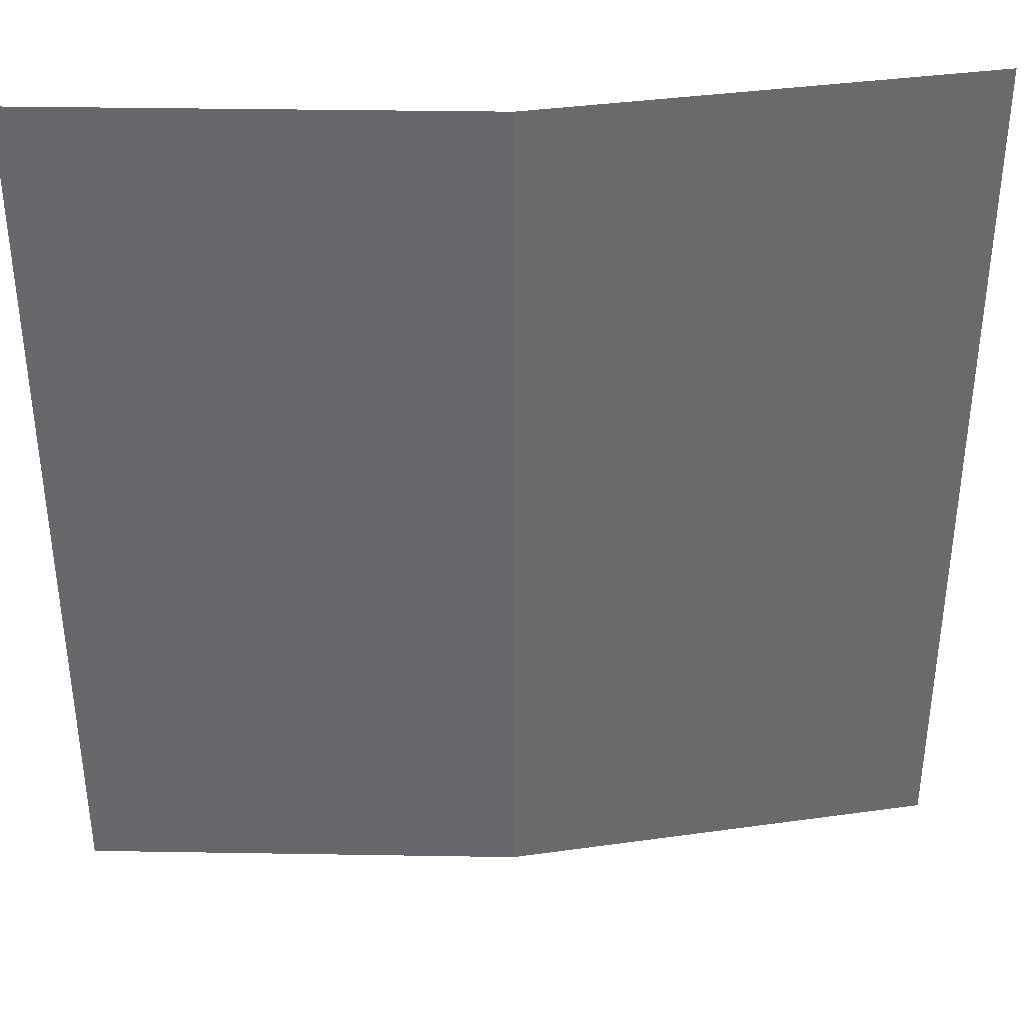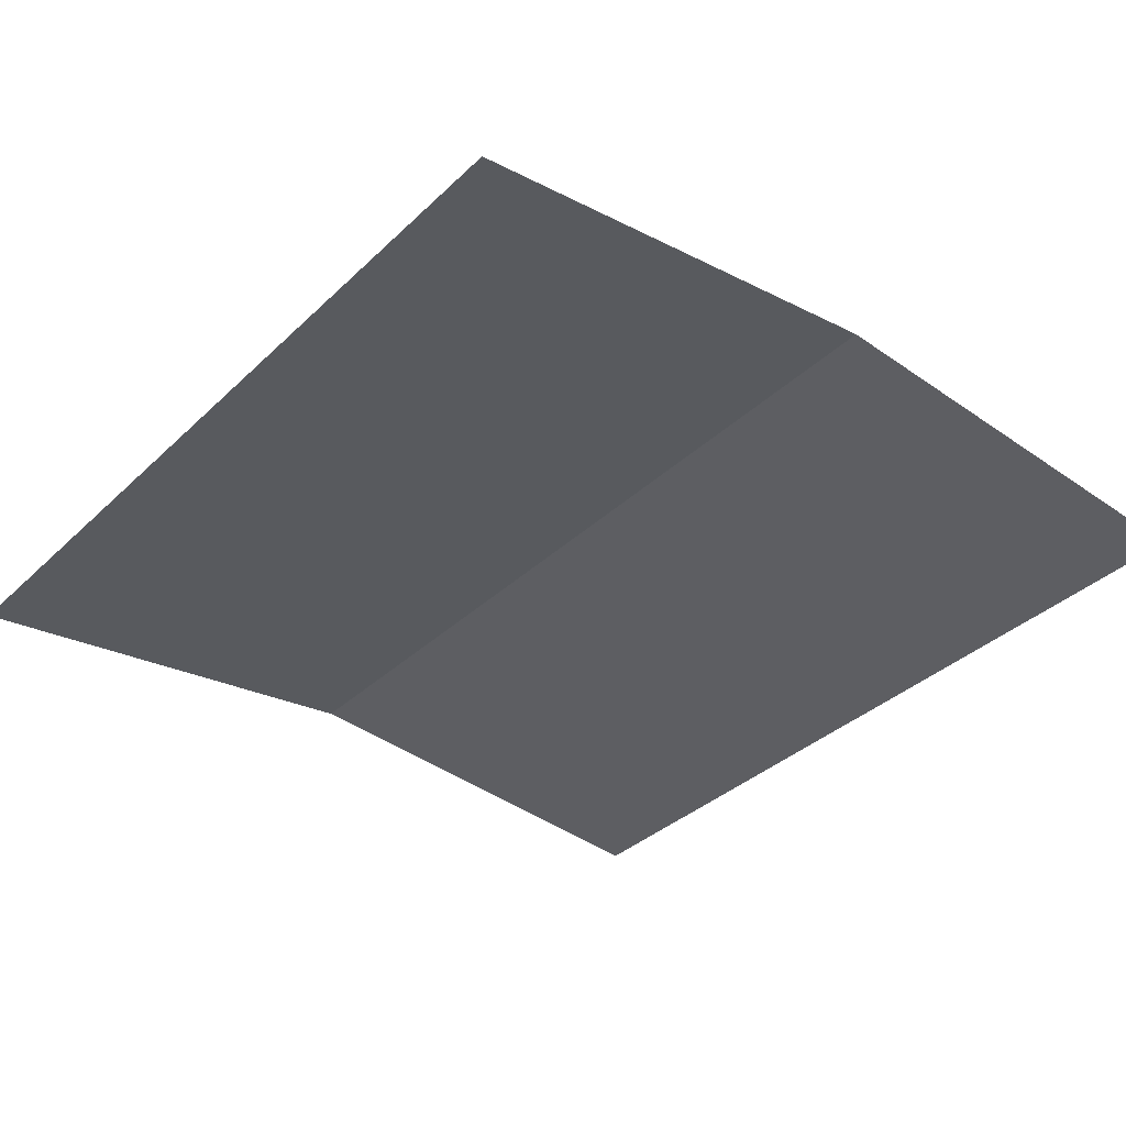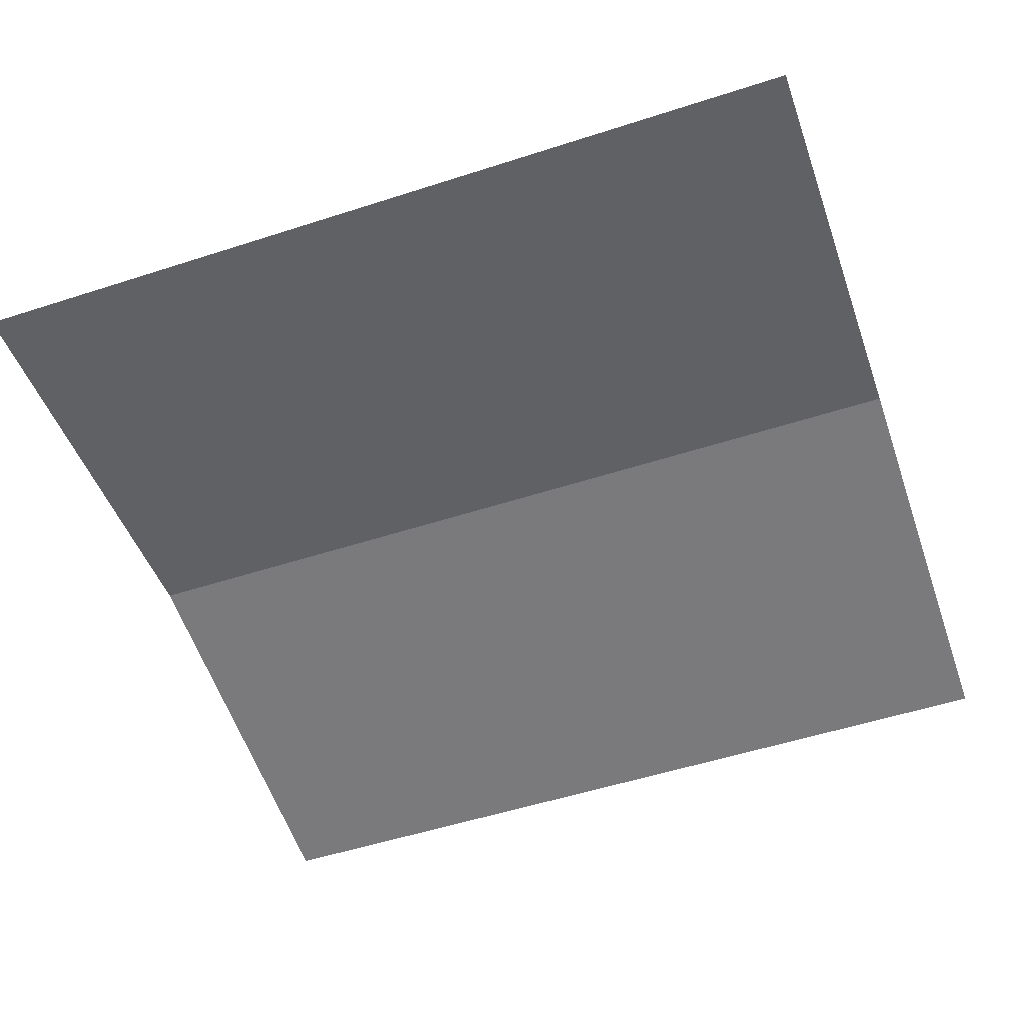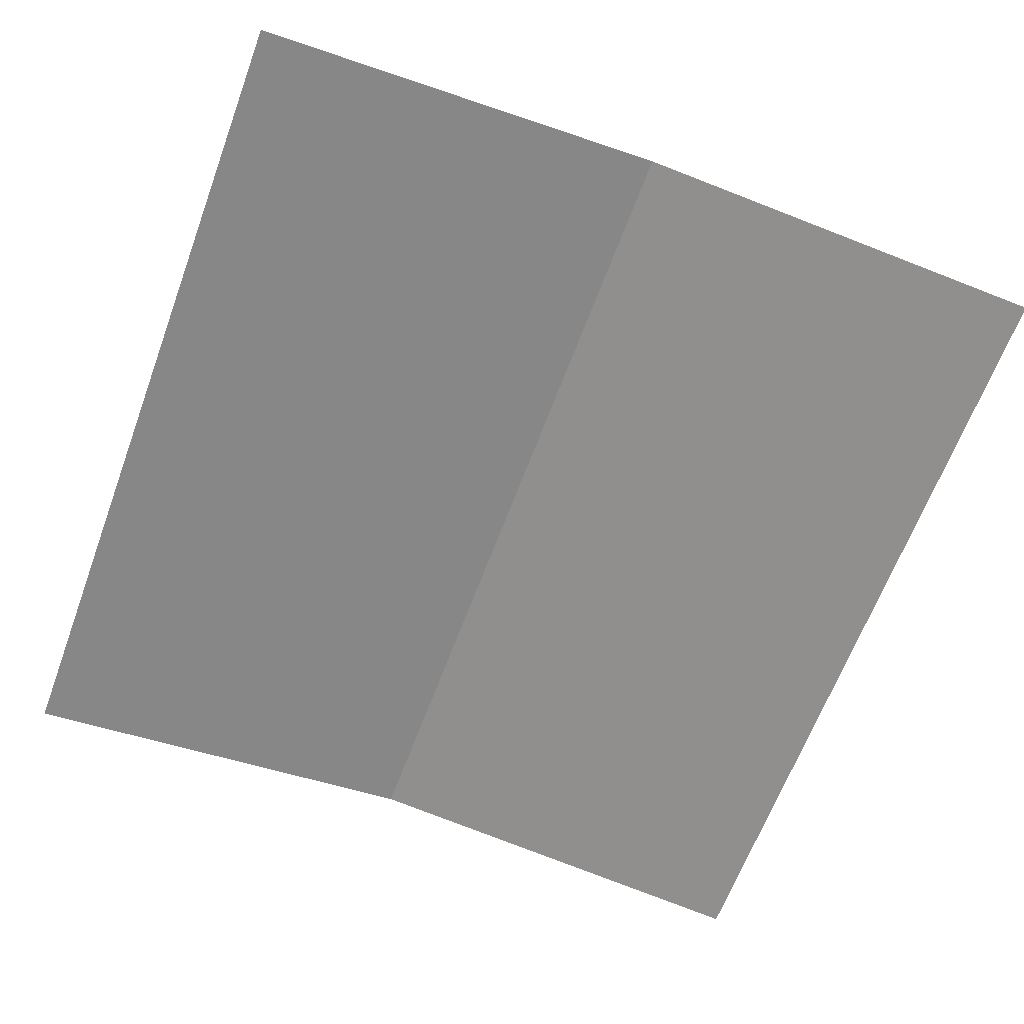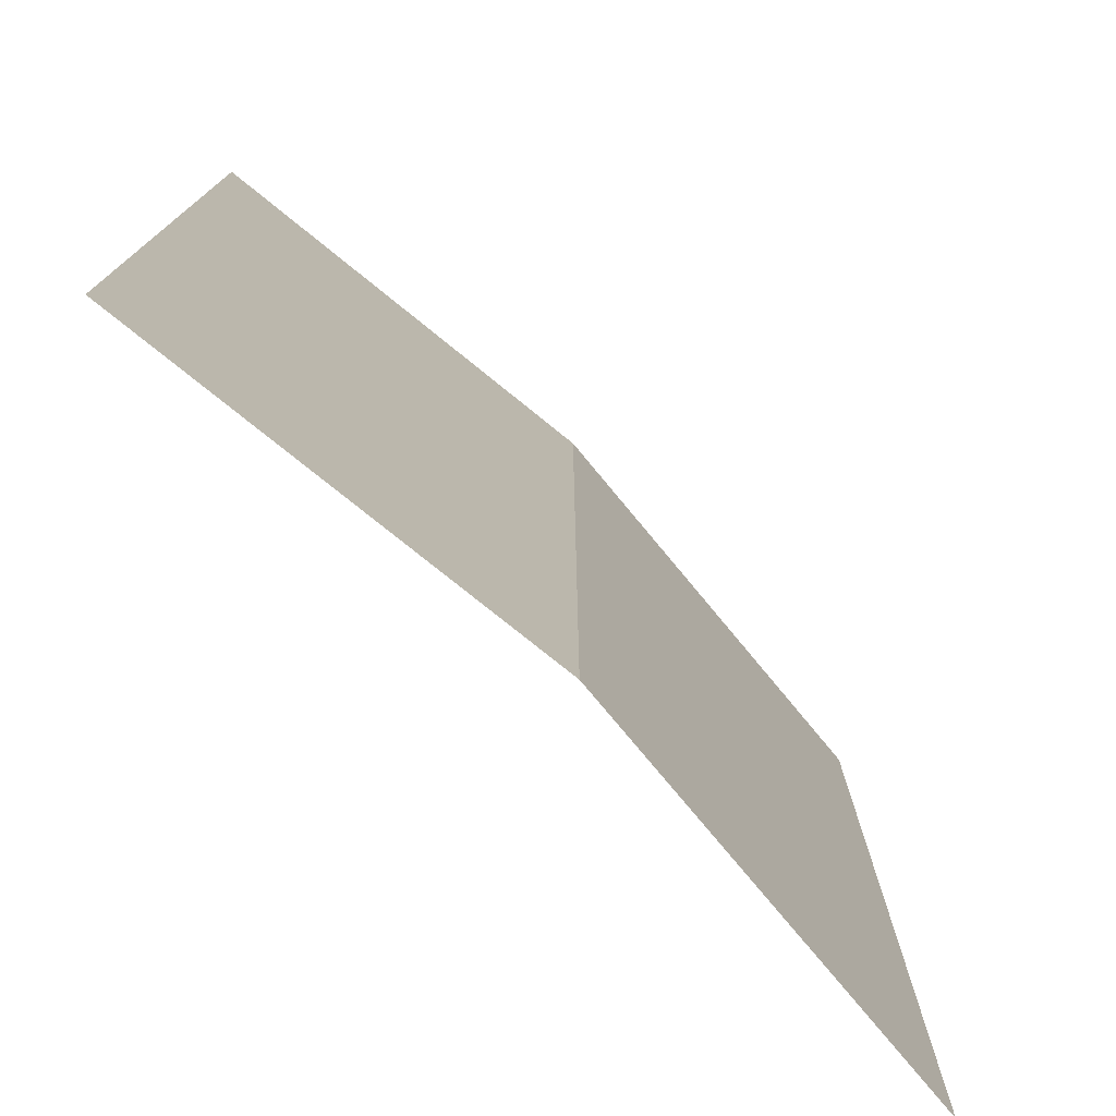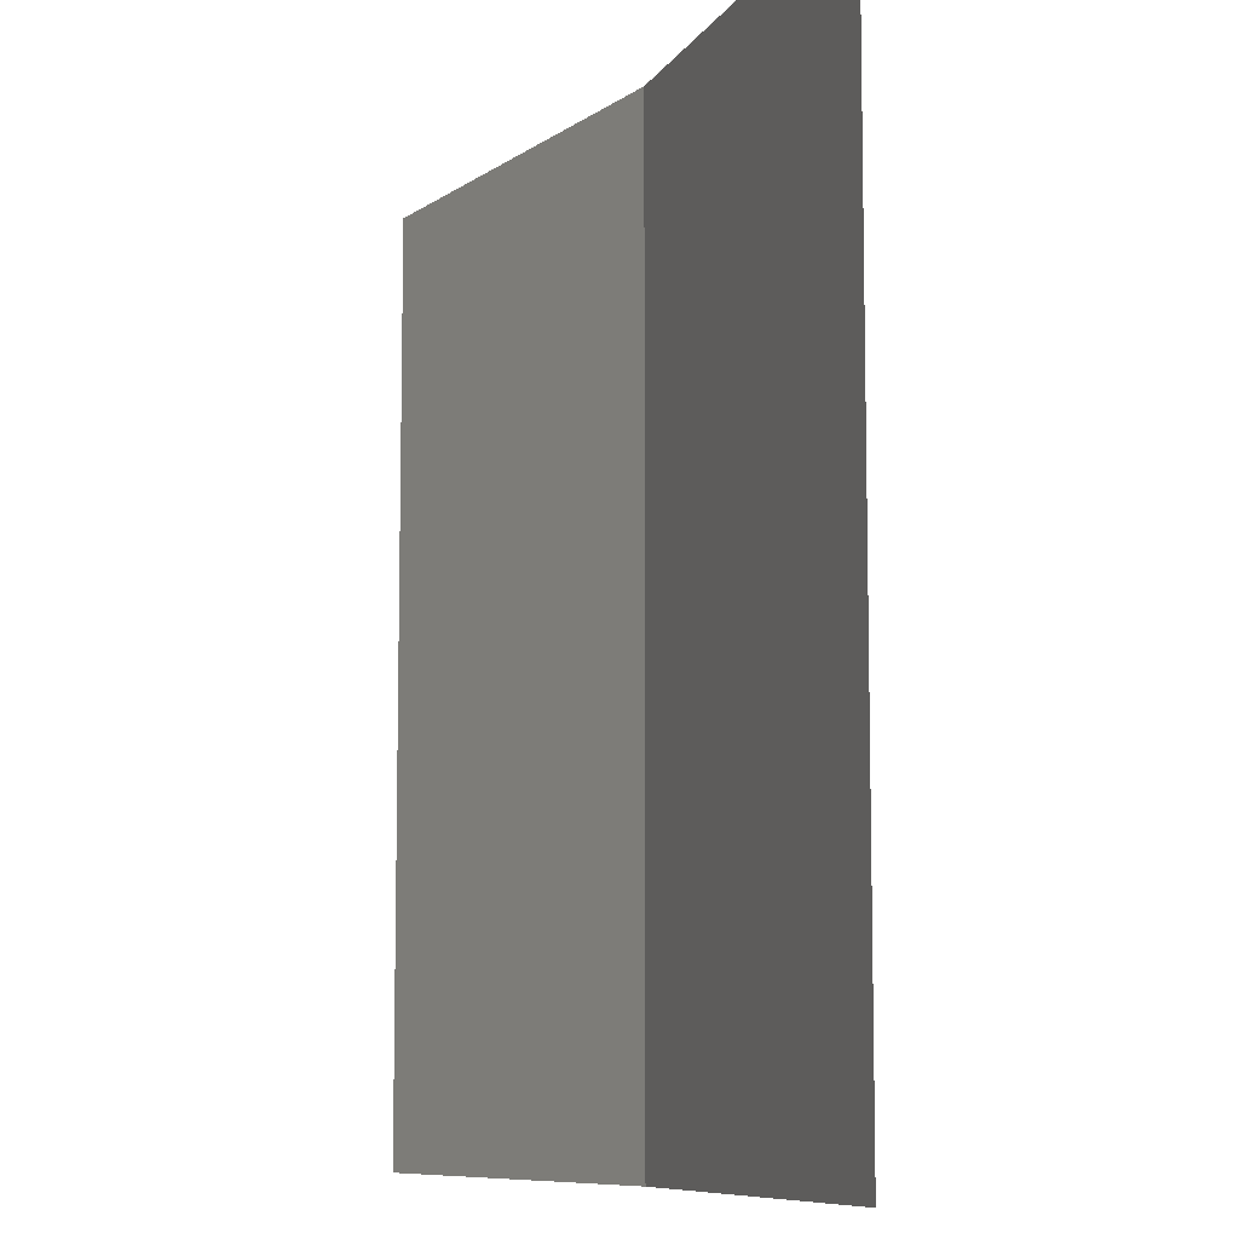
<metadata>
{"format":"obj","ext":"obj","renderer":"f3d","projection":"perspective","resolution":1024,"background":"white","views":[{"elev":37.3,"azim":175.5,"up":"+Z"},{"elev":-35.1,"azim":-38.8,"up":"+Y"},{"elev":-53.0,"azim":109.1,"up":"+Y"},{"elev":-64.2,"azim":159.7,"up":"+Y"},{"elev":-76.5,"azim":135.3,"up":"+Z"},{"elev":-8.7,"azim":65.5,"up":"+Z"}]}
</metadata>
<code>
o object1
g object1
v -0.5 0.04579 0.5
v 0 -0.004213 0.5
v 0 -0.004213 -0.5
v -0.5 0.04579 -0.5
v -1 -0.004213 0.5
v -1 -0.004213 -0.5
f 1 2 3
f 1 3 4
f 5 1 4
f 5 4 6

</code>
